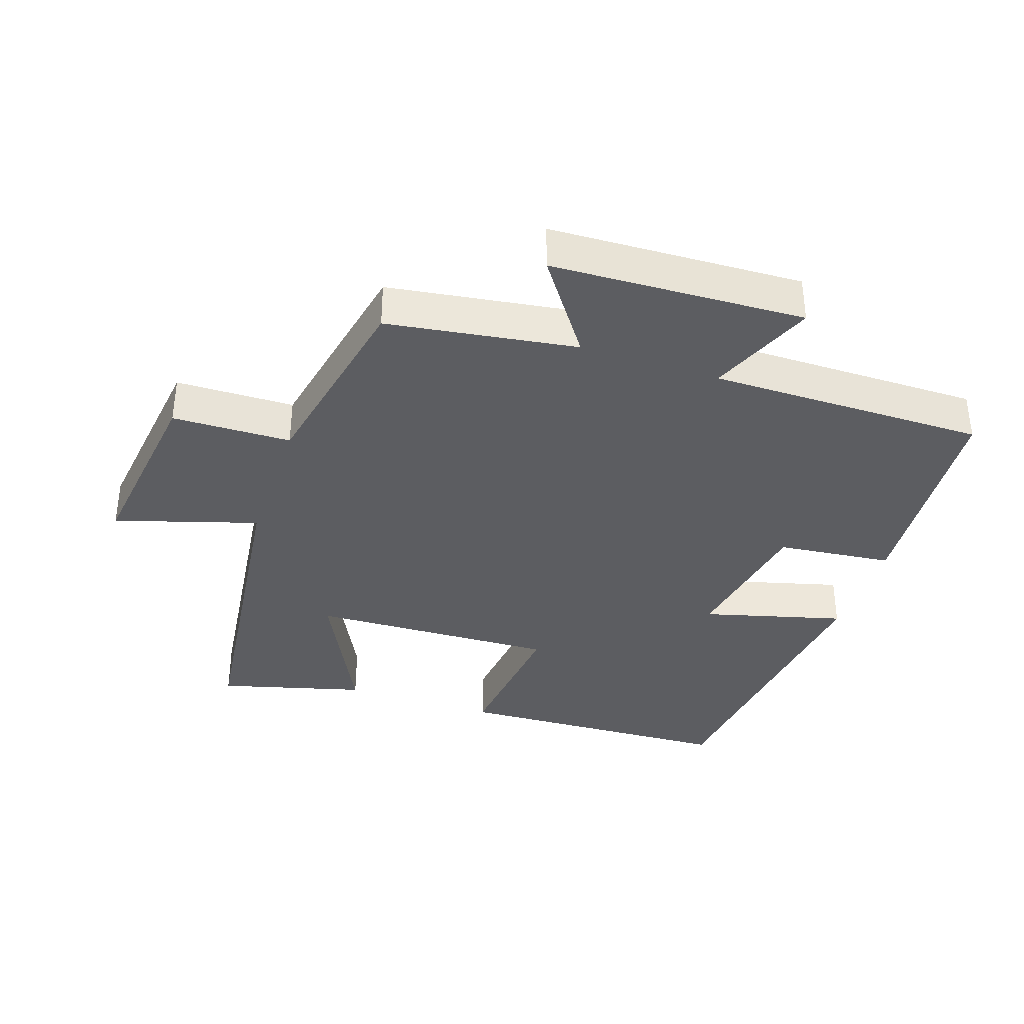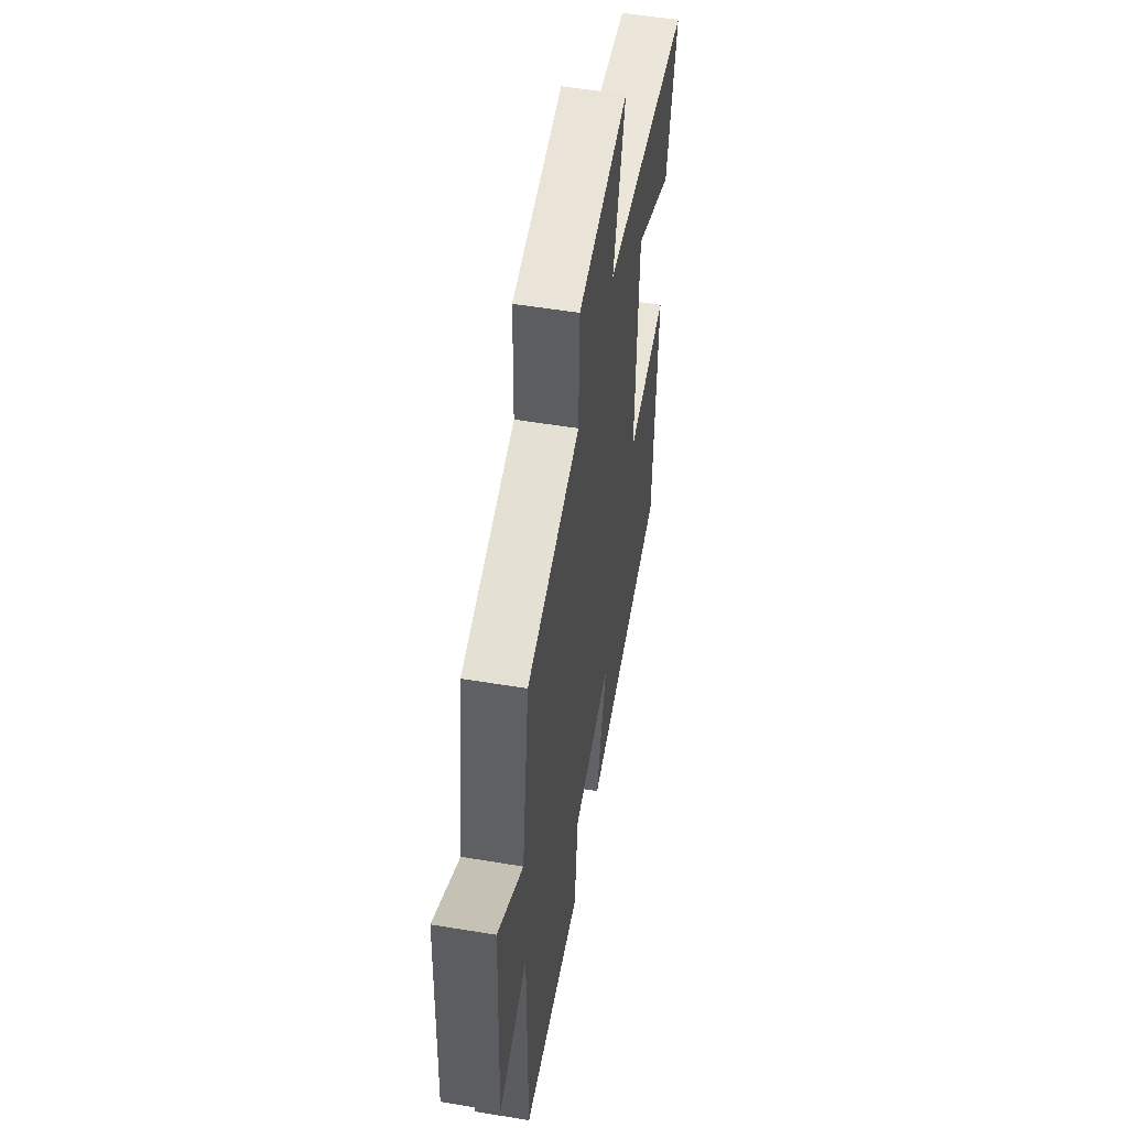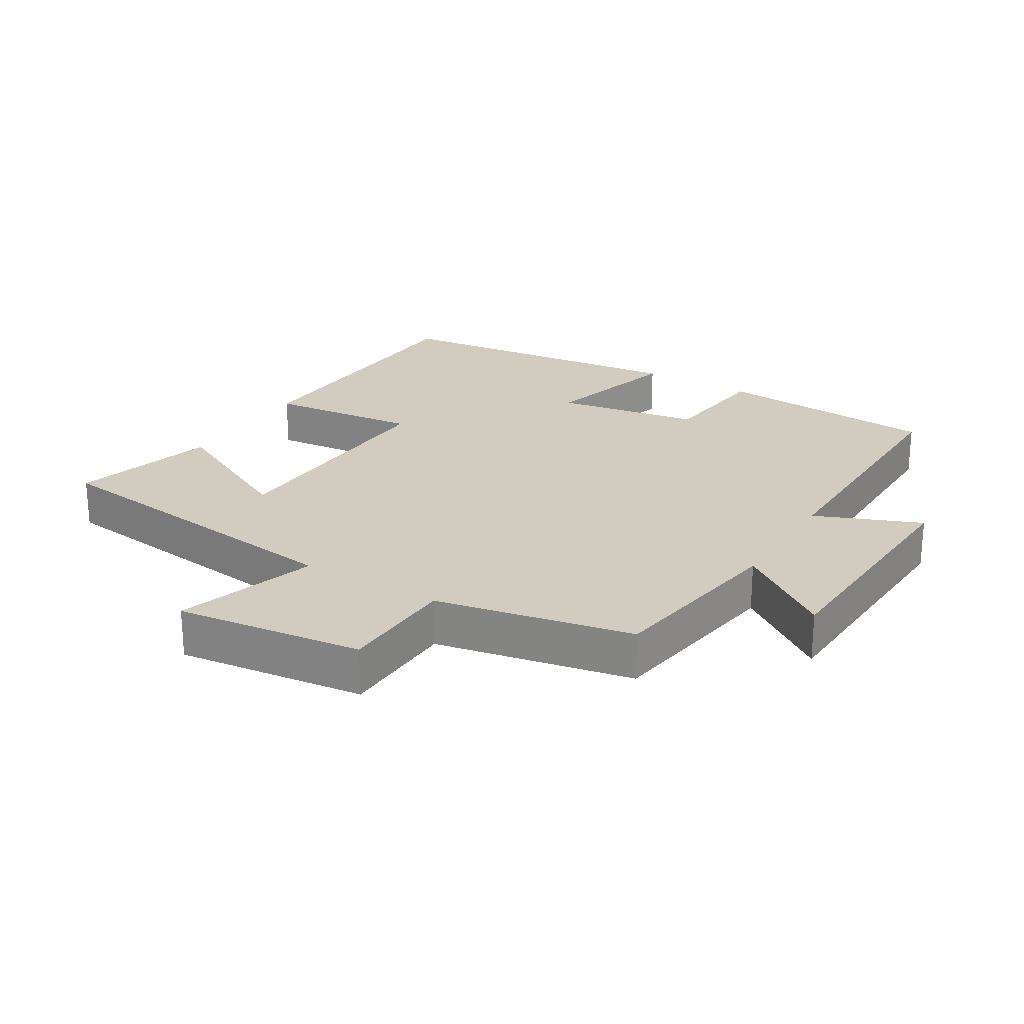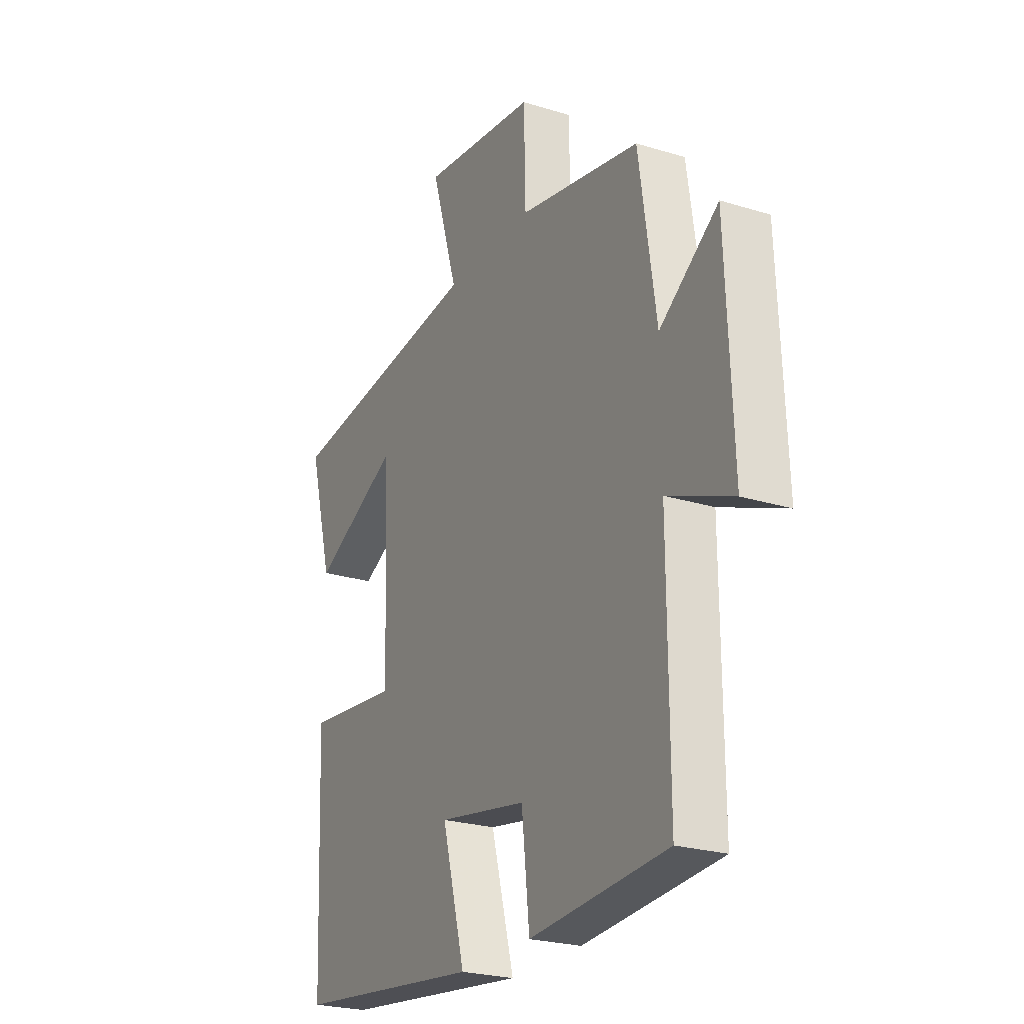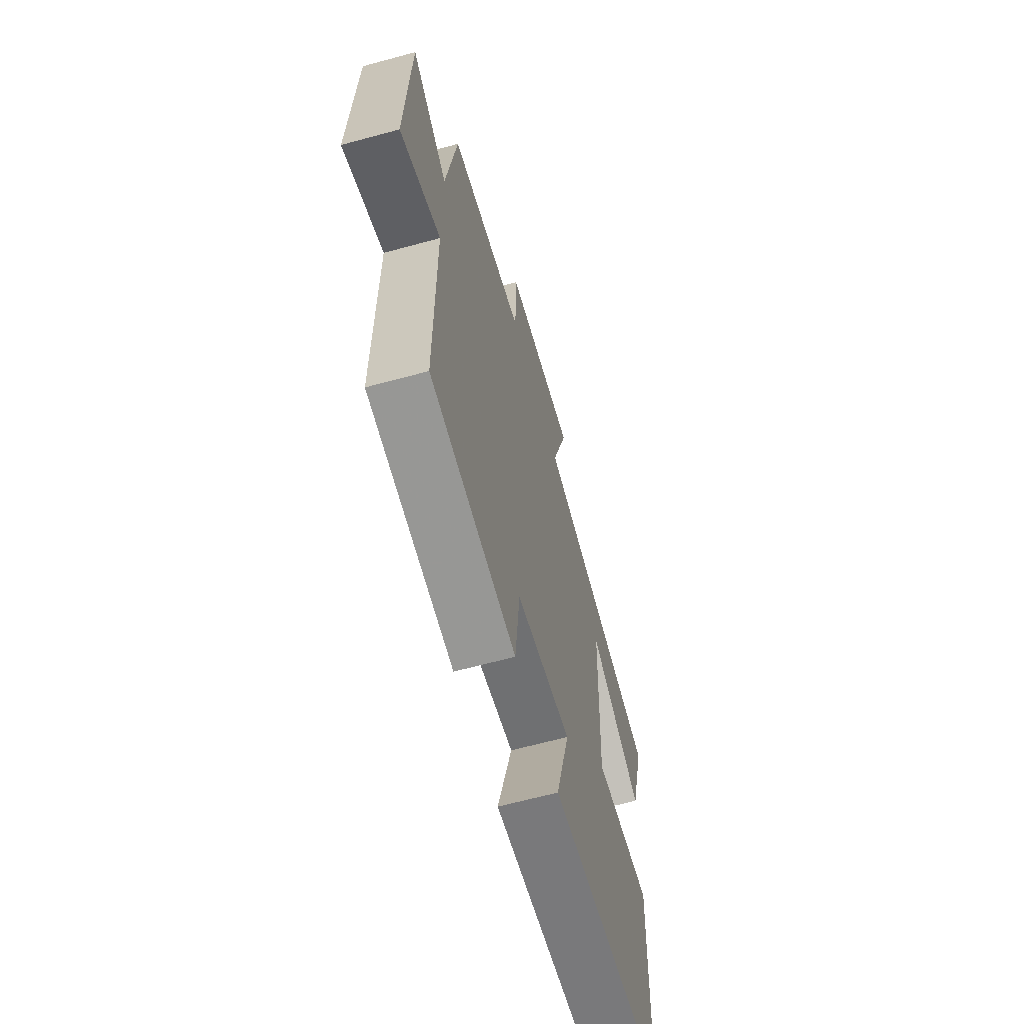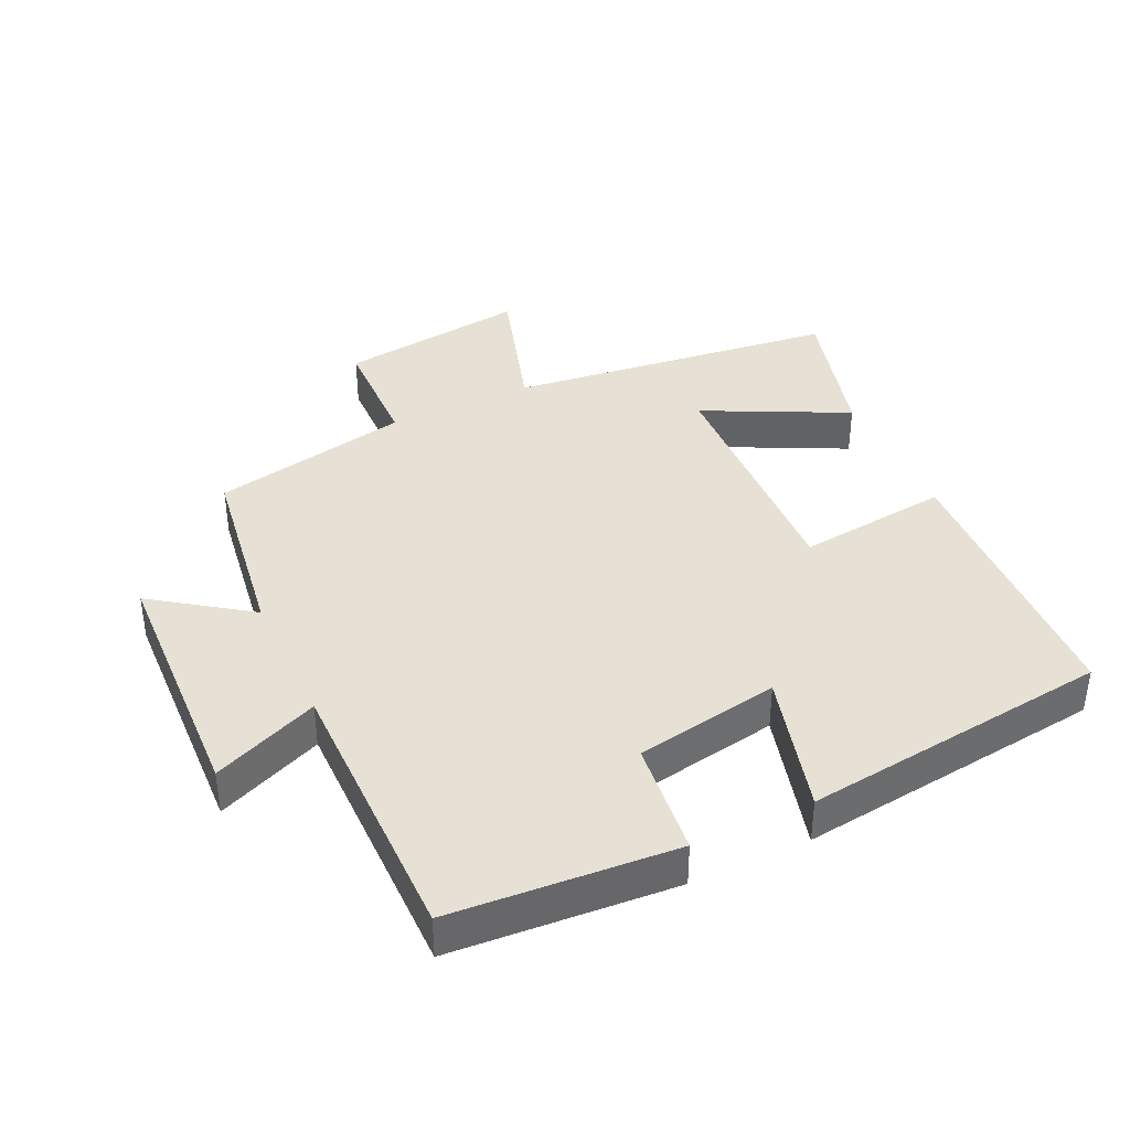
<metadata>
{"format":"obj","ext":"obj","renderer":"f3d","projection":"perspective","resolution":1024,"background":"white","views":[{"elev":-36.8,"azim":71.4,"up":"+Y"},{"elev":53.2,"azim":100.1,"up":"+Z"},{"elev":24.0,"azim":31.5,"up":"+Y"},{"elev":-24.2,"azim":62.9,"up":"+Z"},{"elev":-64.2,"azim":105.4,"up":"+Z"},{"elev":39.2,"azim":154.8,"up":"+Y"}]}
</metadata>
<code>
v 0.502 0.07 -0.475
v 0.164 0.07 -0.5
v 0.145 0.07 -0.326
v -0.073 0.07 -0.288
v -0.016 0.07 -0.5
v -0.481 0.07 -0.445
v -0.5 0.07 -0.021
v -0.271 0.07 -0.046
v -0.285 0.07 0.326
v -0.5 0.07 0.219
v -0.559 0.07 0.438
v -0.063 0.07 0.5
v -0.129 0.07 0.715
v 0.155 0.07 0.679
v 0.159 0.07 0.5
v 0.458 0.07 0.44
v 0.5 0.07 0.155
v 0.644 0.07 0.257
v 0.66 0.07 -0.125
v 0.5 0.07 -0.059
v 0.502 0 -0.475
v 0.164 0 -0.5
v 0.145 0 -0.326
v -0.073 0 -0.288
v -0.016 0 -0.5
v -0.481 0 -0.445
v -0.5 0 -0.021
v -0.271 0 -0.046
v -0.285 0 0.326
v -0.5 0 0.219
v -0.559 0 0.438
v -0.063 0 0.5
v -0.129 0 0.715
v 0.155 0 0.679
v 0.159 0 0.5
v 0.458 0 0.44
v 0.5 0 0.155
v 0.644 0 0.257
v 0.66 0 -0.125
v 0.5 0 -0.059
f 17 18 19 20
f 15 16 17 20
f 1 2 3
f 20 1 3
f 15 20 3
f 12 13 14 15
f 12 15 3 4
f 9 10 11 12
f 8 9 12 4
f 6 7 8
f 5 6 8
f 4 5 8
f 40 39 38 37
f 40 37 36 35
f 23 22 21
f 23 21 40
f 23 40 35
f 35 34 33 32
f 24 23 35 32
f 32 31 30 29
f 24 32 29 28
f 28 27 26
f 28 26 25
f 28 25 24
f 1 21 22 2
f 2 22 23 3
f 3 23 24 4
f 4 24 25 5
f 5 25 26 6
f 6 26 27 7
f 7 27 28 8
f 8 28 29 9
f 9 29 30 10
f 10 30 31 11
f 11 31 32 12
f 12 32 33 13
f 13 33 34 14
f 14 34 35 15
f 15 35 36 16
f 16 36 37 17
f 17 37 38 18
f 18 38 39 19
f 19 39 40 20
f 20 40 21 1

</code>
